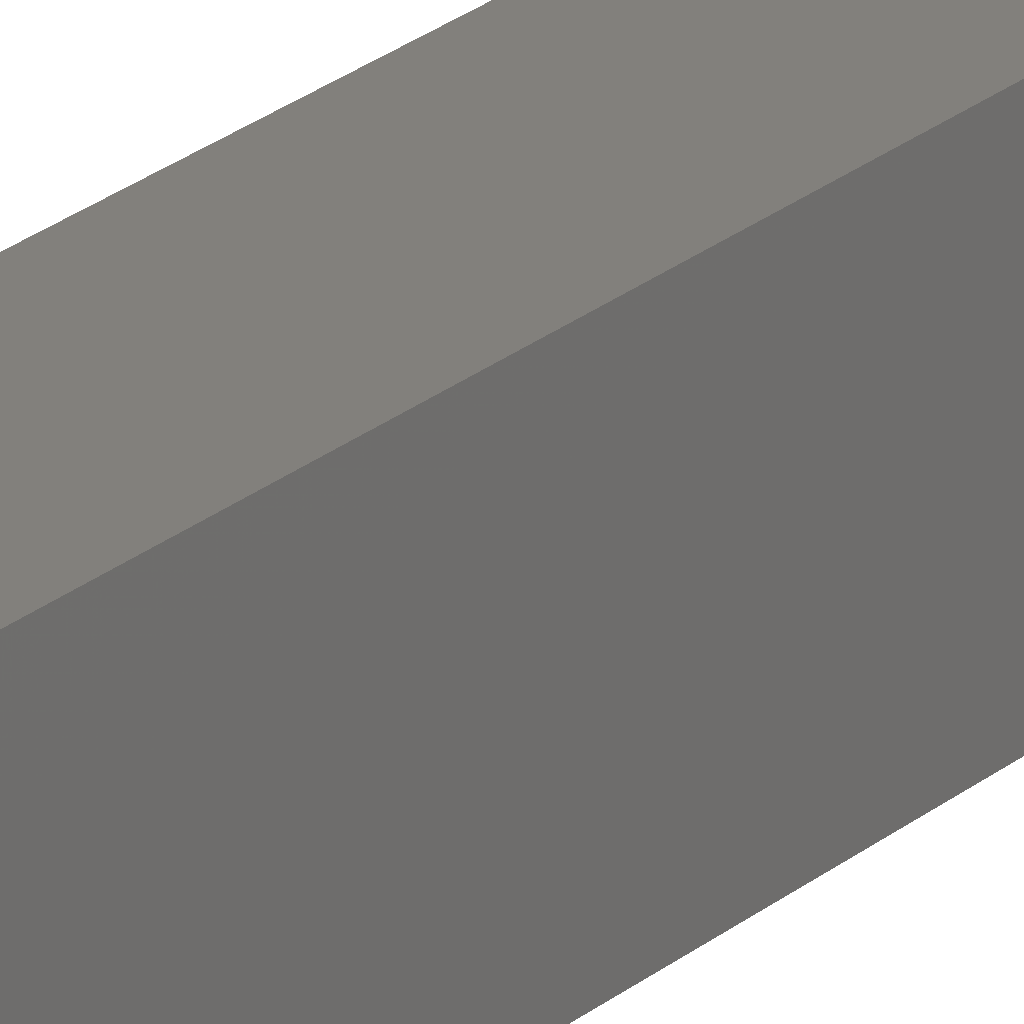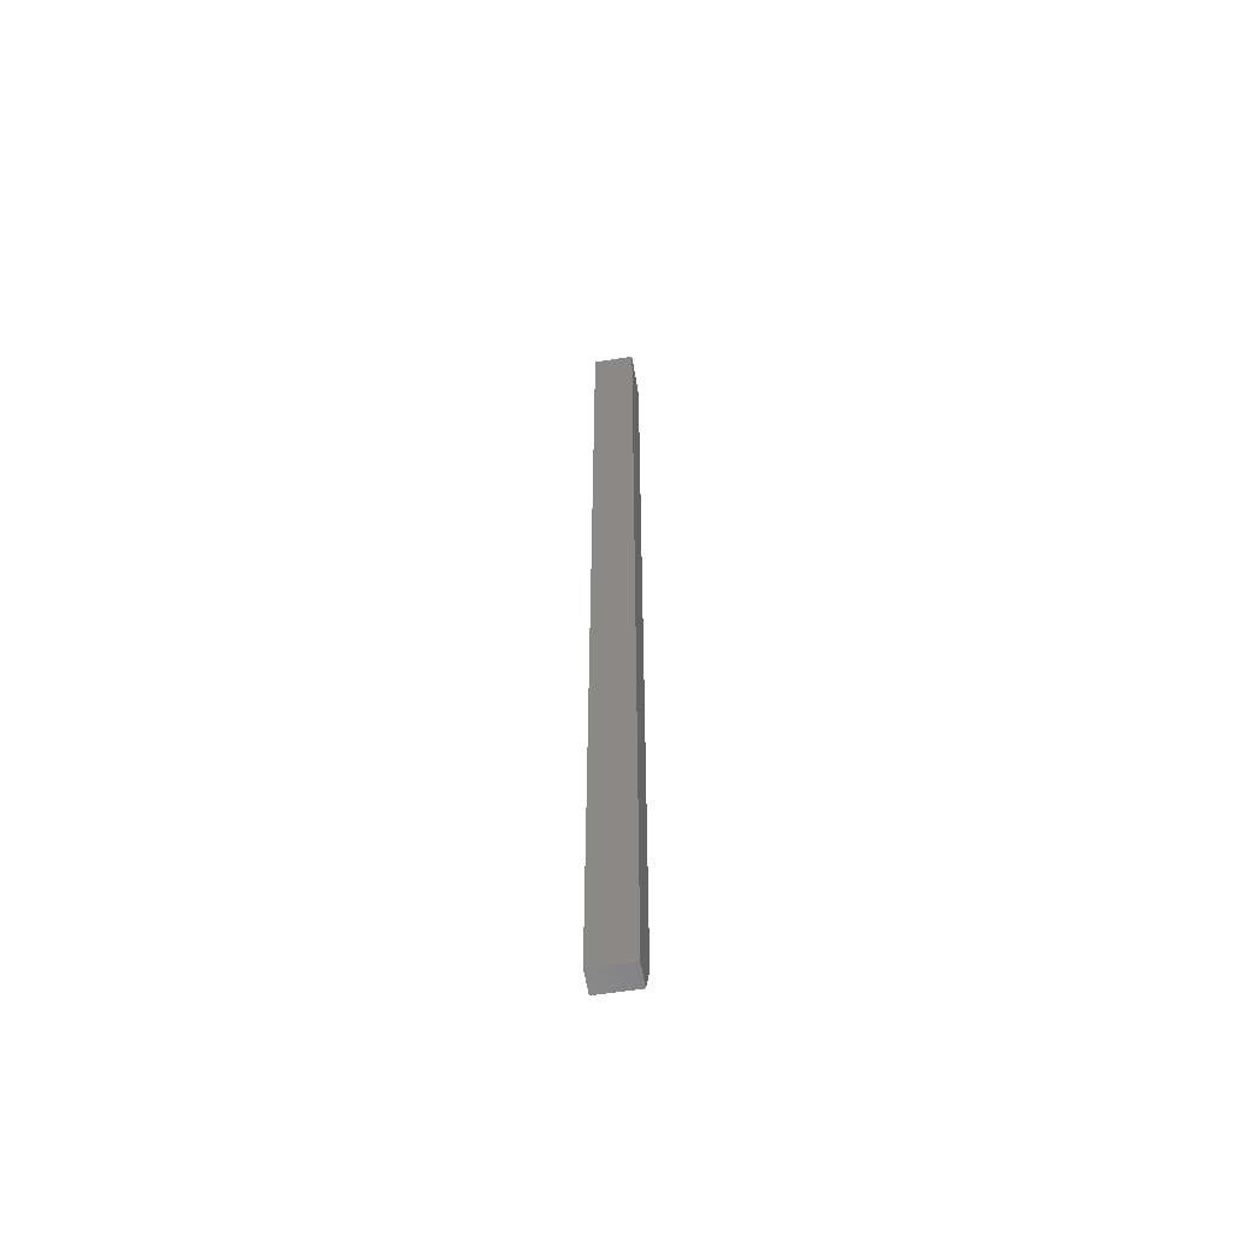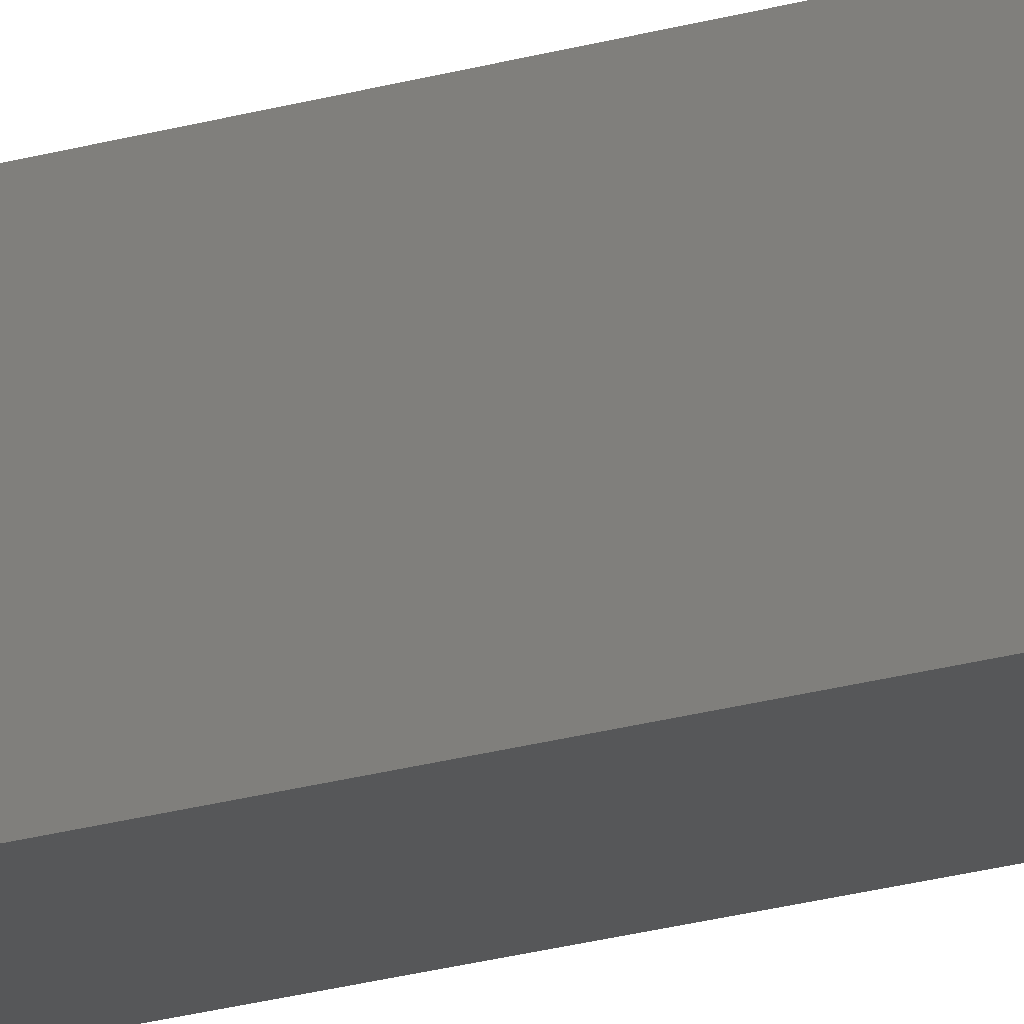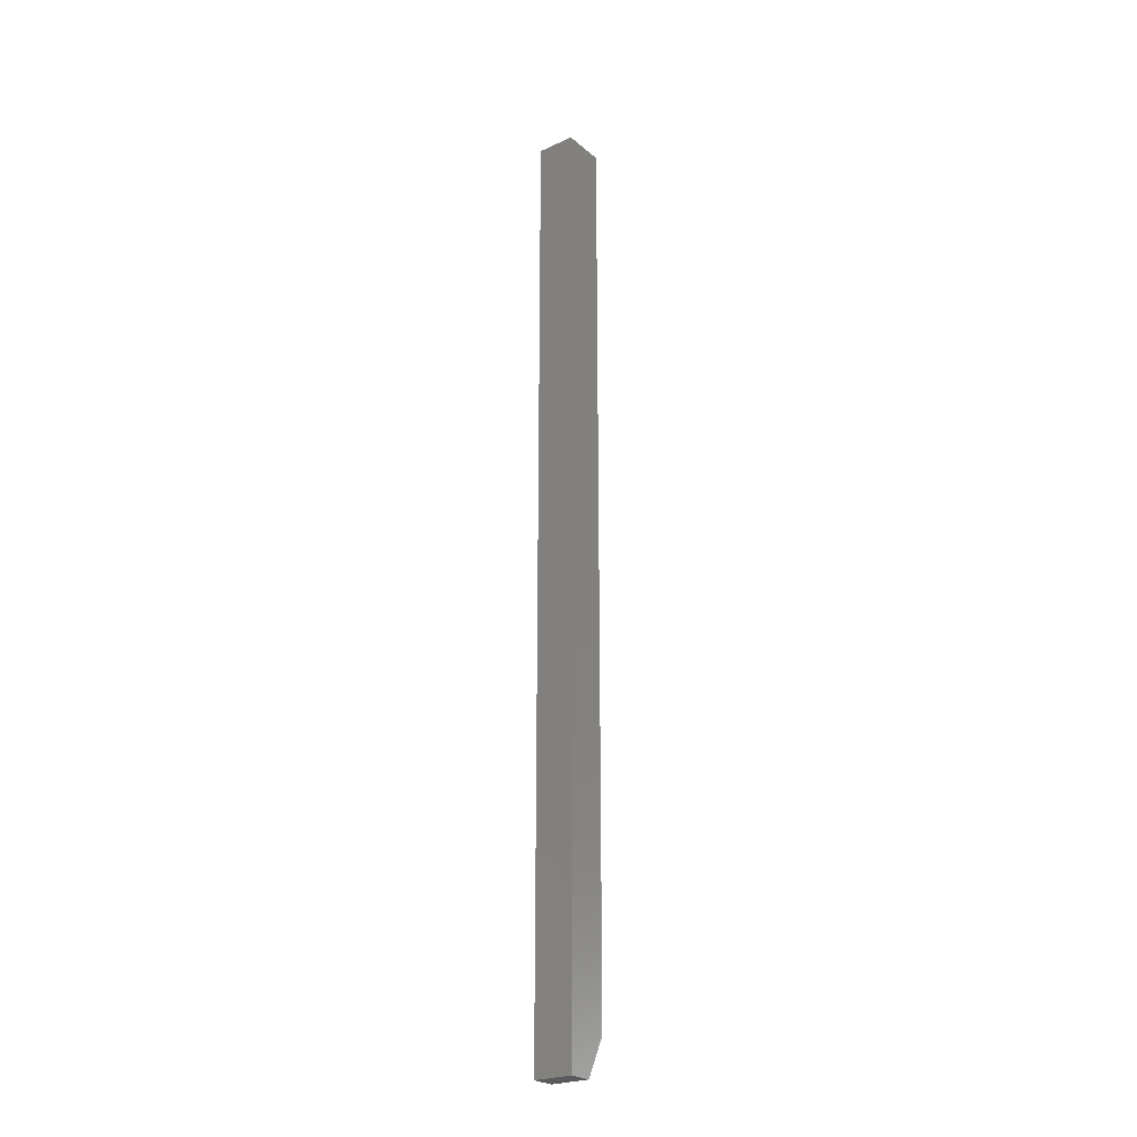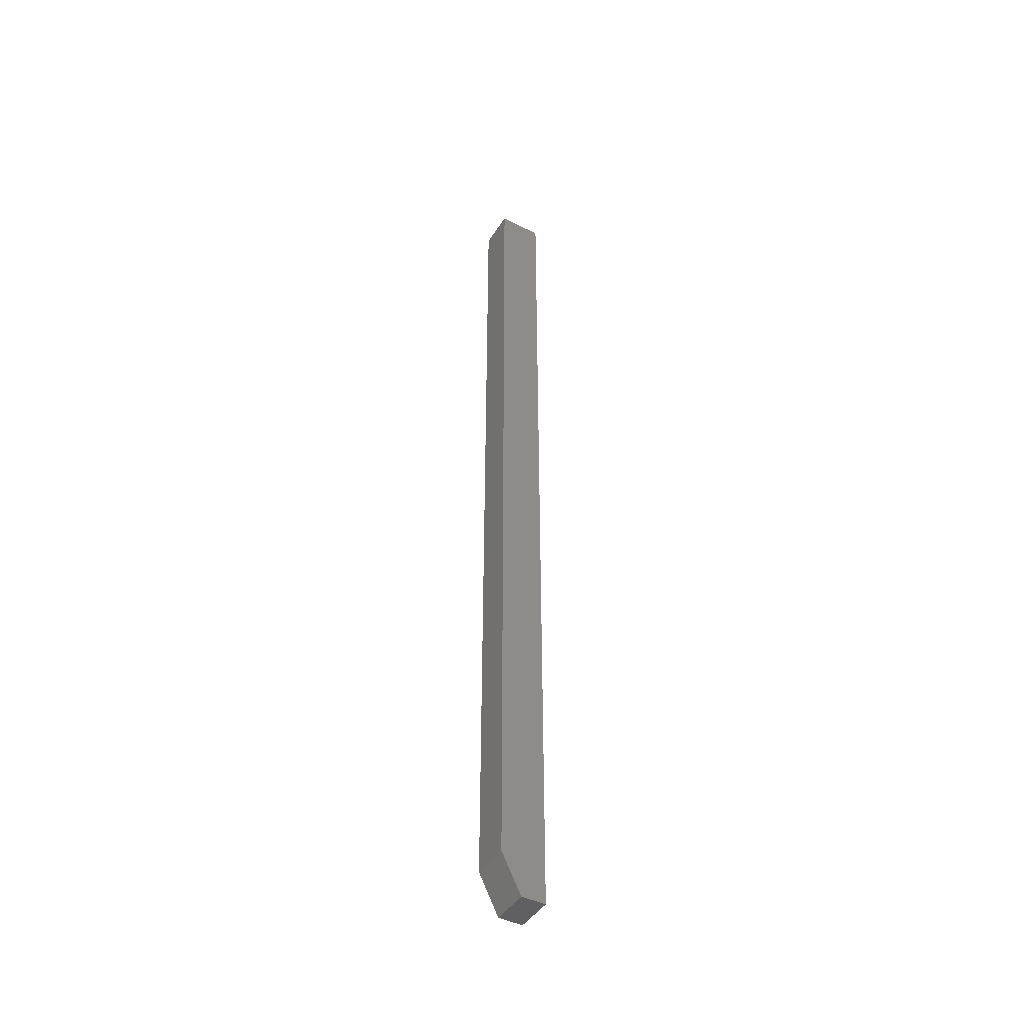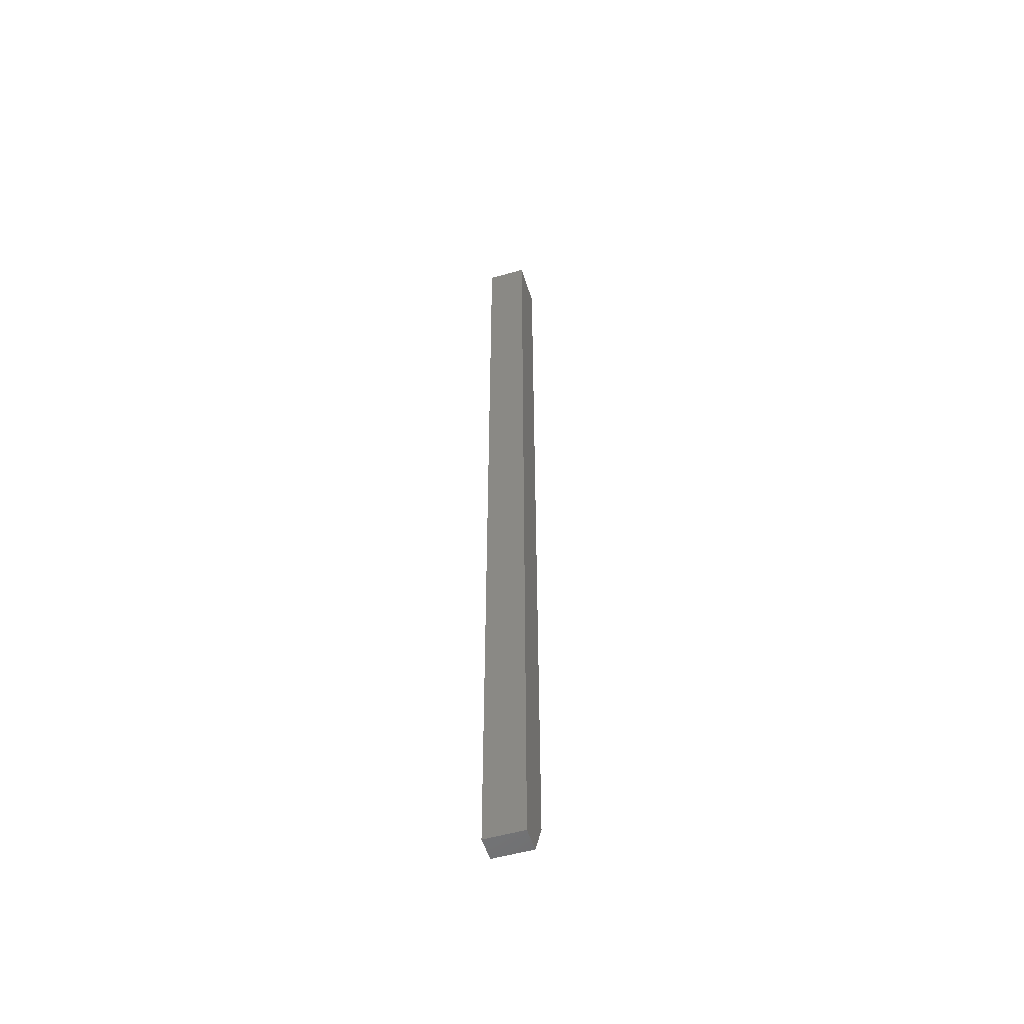
<metadata>
{"format":"stl","ext":"stl","renderer":"f3d","projection":"perspective","resolution":1024,"background":"white","views":[{"elev":14.5,"azim":24.5,"up":"+Z"},{"elev":-57.8,"azim":9.4,"up":"+Y"},{"elev":-16.5,"azim":124.0,"up":"+Z"},{"elev":-24.5,"azim":36.7,"up":"+Y"},{"elev":-44.3,"azim":-120.4,"up":"+Y"},{"elev":-53.5,"azim":17.0,"up":"+Y"}]}
</metadata>
<code>
# stl→obj: 10 verts, 16 faces
v 0.01382 1.839e-18 -0.03306
v 0.04474 1.839e-18 -0.03306
v 0.01382 3.04e-18 -0.01382
v 0.04474 3.04e-18 -0.01382
v 0.01382 0.03125 -0.04868
v 0.01382 0.75 -0.01382
v 0.01382 0.75 -0.04868
v 0.04474 0.03125 -0.04868
v 0.04474 0.75 -0.04868
v 0.04474 0.75 -0.01382
f 1 2 3
f 3 2 4
f 1 3 5
f 5 3 6
f 5 6 7
f 2 8 4
f 4 8 9
f 4 9 10
f 5 7 8
f 8 7 9
f 8 2 5
f 5 2 1
f 7 6 9
f 9 6 10
f 4 10 3
f 3 10 6

</code>
